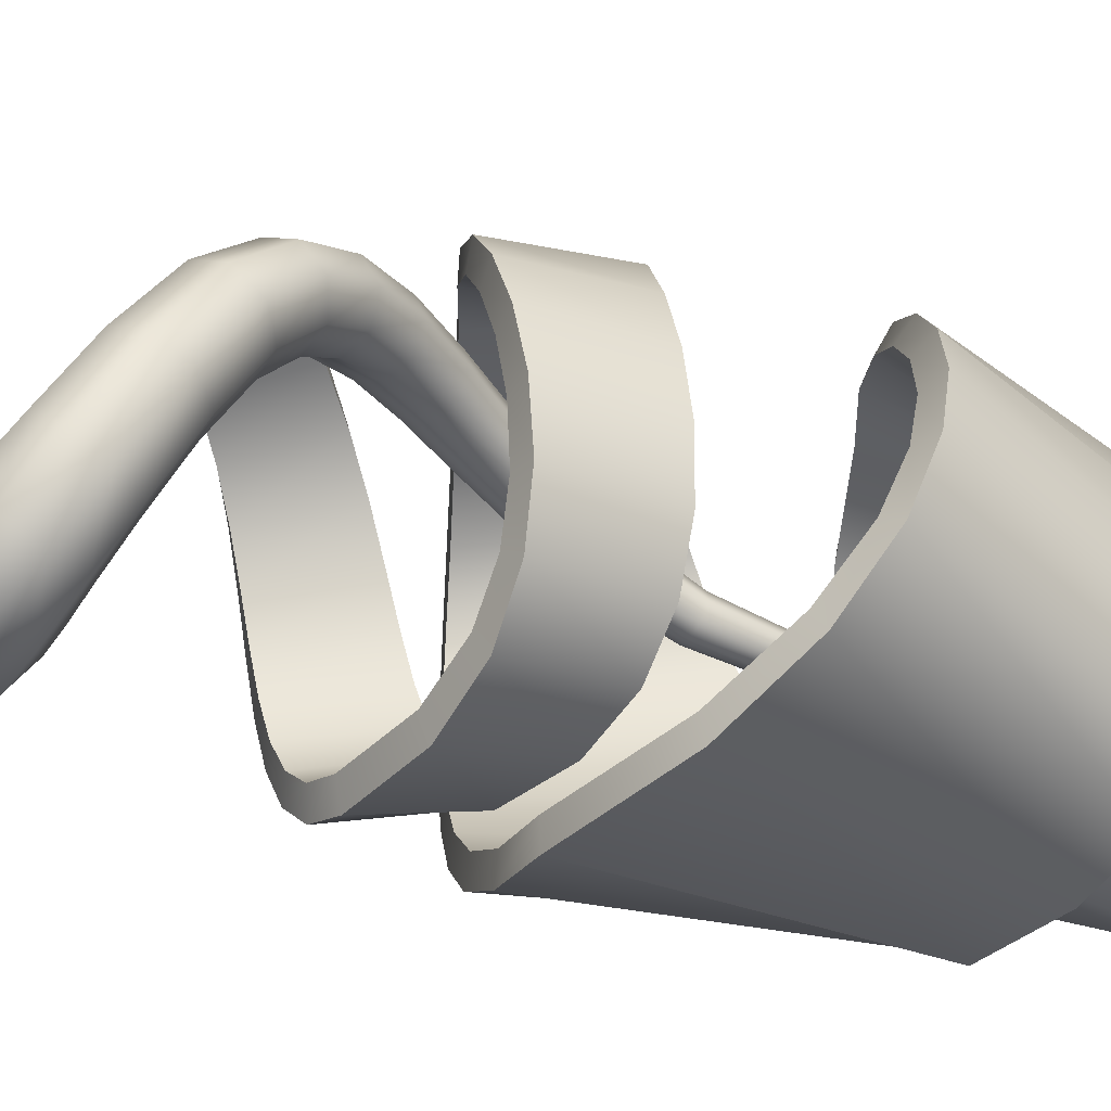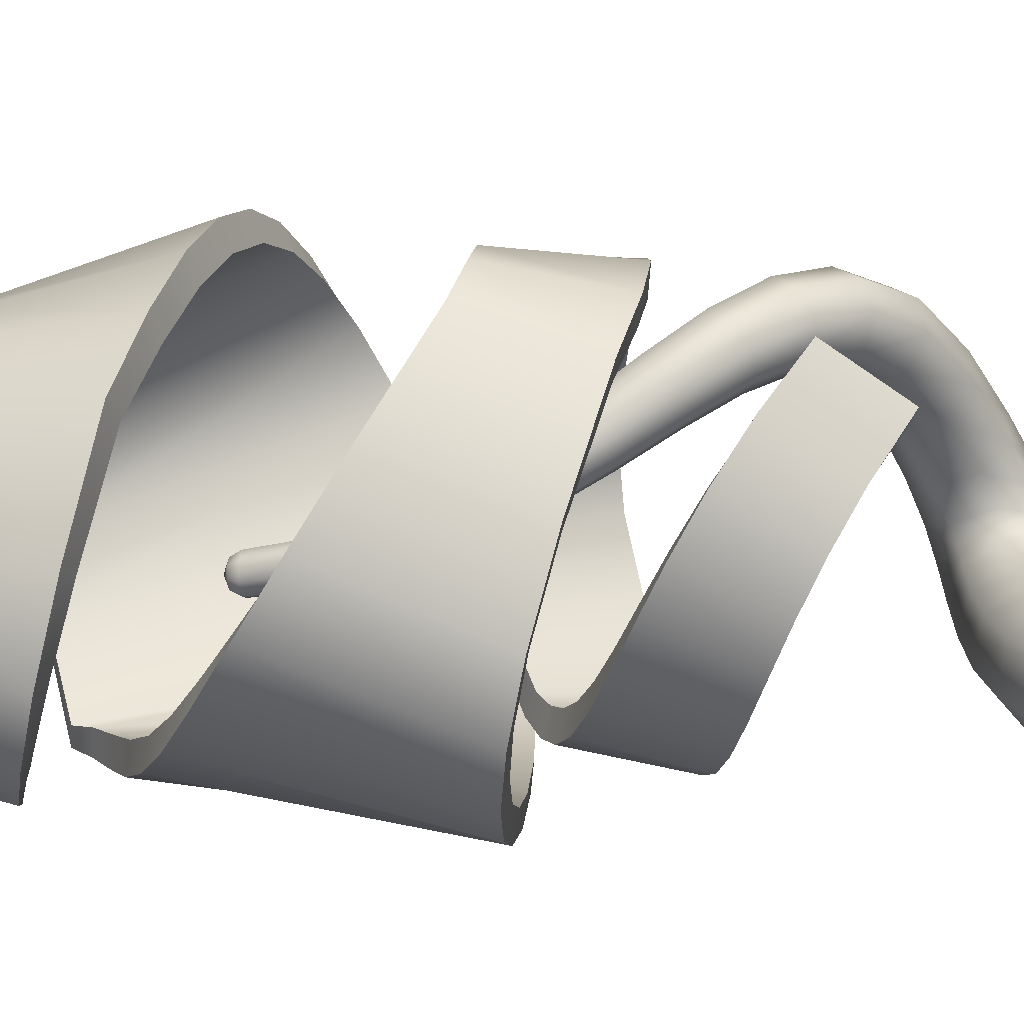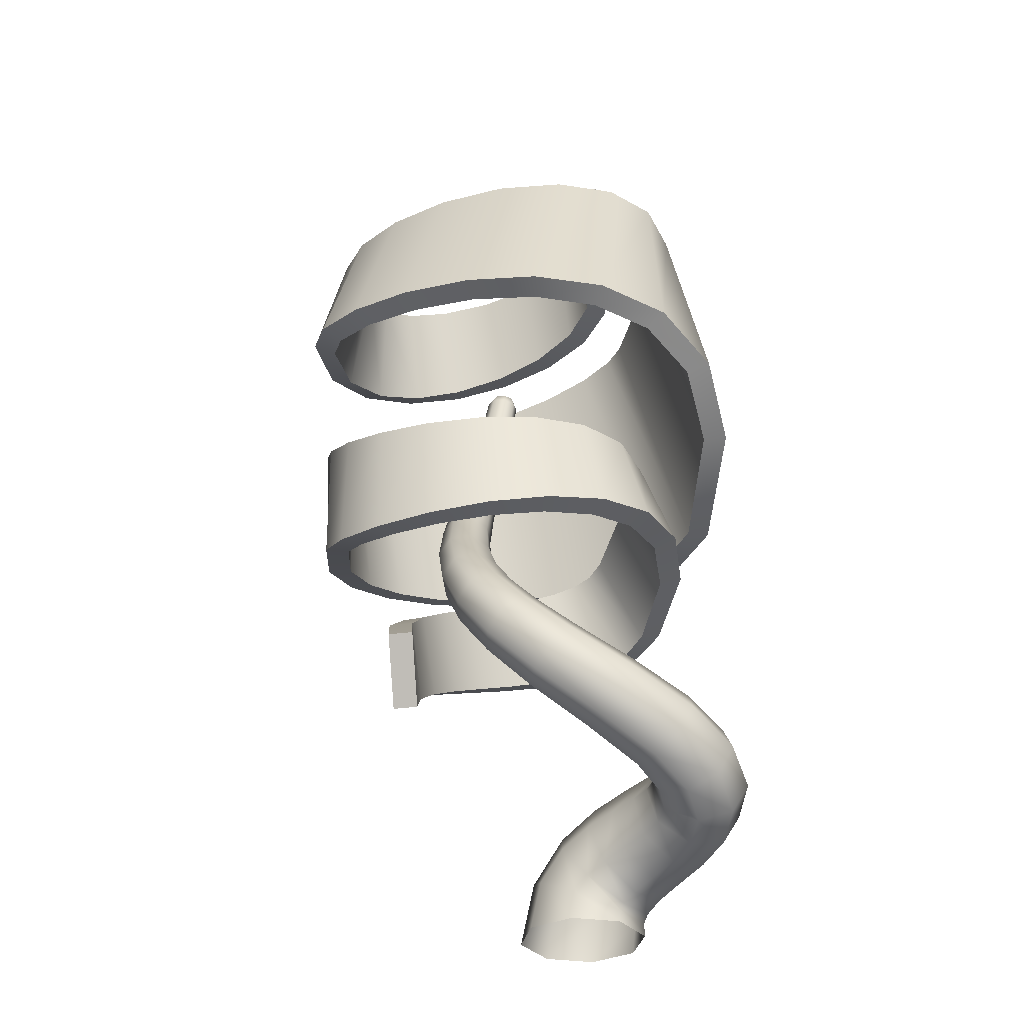
<metadata>
{"format":"obj","ext":"obj","renderer":"f3d","projection":"perspective","resolution":1024,"background":"white","views":[{"elev":-40.1,"azim":69.1,"up":"+Z"},{"elev":60.3,"azim":-90.8,"up":"+Z"},{"elev":-31.9,"azim":81.0,"up":"+Y"}]}
</metadata>
<code>
o Tree_Spiral_1_CUBezierCurve.006
v 0.1359 3.092 0.448
v 0.1608 3.083 0.3928
v 0.2179 3.076 0.3716
v 0.2737 3.076 0.3968
v 0.2957 3.082 0.4537
v 0.2708 3.092 0.5089
v 0.2138 3.099 0.5301
v 0.1579 3.099 0.5049
v 0.1366 2.757 0.5077
v 0.1651 2.748 0.444
v 0.2301 2.752 0.4177
v 0.2937 2.766 0.444
v 0.3185 2.783 0.5077
v 0.2901 2.792 0.5713
v 0.2251 2.788 0.5977
v 0.1615 2.774 0.5713
v 0.2 2.45 0.5786
v 0.2313 2.443 0.5061
v 0.3019 2.459 0.4737
v 0.3704 2.488 0.5005
v 0.3968 2.514 0.5706
v 0.3655 2.521 0.6432
v 0.2949 2.505 0.6756
v 0.2264 2.475 0.6488
v 0.3095 2.168 0.648
v 0.3421 2.166 0.566
v 0.4161 2.195 0.5273
v 0.488 2.238 0.5547
v 0.5159 2.27 0.632
v 0.4833 2.272 0.714
v 0.4093 2.244 0.7527
v 0.3373 2.2 0.7253
v 0.4476 1.912 0.7031
v 0.4793 1.916 0.6112
v 0.5552 1.958 0.5667
v 0.6309 2.012 0.5956
v 0.6621 2.046 0.6809
v 0.6305 2.041 0.7728
v 0.5546 2 0.8173
v 0.4788 1.946 0.7885
v 0.5971 1.678 0.7318
v 0.6243 1.694 0.6303
v 0.7015 1.747 0.5808
v 0.7832 1.808 0.6122
v 0.8218 1.839 0.7061
v 0.7945 1.823 0.8076
v 0.7174 1.769 0.8572
v 0.6356 1.709 0.8258
v 0.7402 1.465 0.7229
v 0.7587 1.498 0.6139
v 0.837 1.564 0.5607
v 0.9292 1.624 0.5944
v 0.9814 1.644 0.6953
v 0.9628 1.611 0.8043
v 0.8845 1.545 0.8575
v 0.7923 1.485 0.8238
v 0.8599 1.273 0.6672
v 0.8655 1.329 0.5567
v 0.946 1.406 0.5012
v 1.054 1.458 0.5333
v 1.127 1.455 0.6341
v 1.121 1.398 0.7446
v 1.041 1.322 0.8001
v 0.9324 1.27 0.7681
v 0.942 1.098 0.5577
v 0.935 1.184 0.4557
v 1.02 1.269 0.3983
v 1.146 1.305 0.4192
v 1.241 1.269 0.5061
v 1.248 1.184 0.6081
v 1.163 1.098 0.6655
v 1.037 1.063 0.6446
v 0.9761 0.9347 0.3847
v 0.9625 1.048 0.2992
v 1.053 1.139 0.2382
v 1.194 1.156 0.2376
v 1.304 1.088 0.2976
v 1.317 0.9747 0.3832
v 1.227 0.8832 0.4441
v 1.086 0.8666 0.4447
v 0.9497 0.7761 0.135
v 0.9361 0.9078 0.06193
v 1.032 1.001 -0.008429
v 1.181 1.002 -0.03482
v 1.296 0.9094 -0.001808
v 1.309 0.7777 0.07129
v 1.214 0.6841 0.1416
v 1.065 0.6834 0.168
v 0.8723 0.6463 -0.09905
v 0.8593 0.7884 -0.1724
v 0.9544 0.8765 -0.2668
v 1.102 0.8589 -0.327
v 1.216 0.7461 -0.3178
v 1.229 0.604 -0.2445
v 1.134 0.5159 -0.1501
v 0.9859 0.5335 -0.08983
v 0.7916 0.5811 -0.2006
v 0.7748 0.7288 -0.2821
v 0.8492 0.8008 -0.4164
v 0.9712 0.7549 -0.5247
v 1.069 0.618 -0.5438
v 1.086 0.4703 -0.4622
v 1.012 0.3983 -0.328
v 0.8898 0.4442 -0.2196
v 0.733 0.5585 -0.219
v 0.7043 0.7093 -0.3105
v 0.7273 0.7605 -0.4802
v 0.7886 0.6821 -0.6286
v 0.8523 0.5201 -0.6689
v 0.881 0.3692 -0.5774
v 0.858 0.318 -0.4077
v 0.7967 0.3964 -0.2593
v 0.6718 0.5476 -0.204
v 0.6224 0.7009 -0.3008
v 0.5836 0.7376 -0.4809
v 0.5782 0.6362 -0.6389
v 0.6092 0.456 -0.6823
v 0.6586 0.3027 -0.5856
v 0.6974 0.266 -0.4055
v 0.7028 0.3675 -0.2474
v 0.5788 0.5344 -0.1576
v 0.5046 0.6906 -0.2521
v 0.4186 0.7198 -0.4269
v 0.371 0.6048 -0.5797
v 0.3898 0.413 -0.6209
v 0.4639 0.2568 -0.5264
v 0.55 0.2277 -0.3515
v 0.5976 0.3427 -0.1988
v 0.4643 0.5125 -0.07647
v 0.3617 0.6699 -0.1614
v 0.243 0.6935 -0.3284
v 0.1778 0.5694 -0.4796
v 0.2042 0.3704 -0.5265
v 0.3068 0.2129 -0.4415
v 0.4254 0.1893 -0.2746
v 0.4907 0.3134 -0.1234
v 0.3464 0.4698 0.02827
v 0.2084 0.6214 -0.03742
v 0.06577 0.6384 -0.1979
v 0.00215 0.5107 -0.3592
v 0.05475 0.3131 -0.4269
v 0.1928 0.1614 -0.3612
v 0.3354 0.1444 -0.2007
v 0.399 0.2722 -0.03938
v 0.2384 0.386 0.1415
v 0.05629 0.5127 0.1069
v -0.104 0.5208 -0.0501
v -0.1486 0.4055 -0.2376
v -0.05136 0.2344 -0.3457
v 0.1307 0.1077 -0.311
v 0.291 0.09961 -0.154
v 0.3356 0.2149 0.03342
v 0.1584 0.2341 0.24
v -0.06458 0.304 0.2376
v -0.2361 0.3038 0.07887
v -0.2557 0.2335 -0.1431
v -0.1119 0.1344 -0.2984
v 0.1111 0.06445 -0.2959
v 0.2826 0.0647 -0.1372
v 0.3022 0.135 0.08478
v 0.1336 0.003391 0.2878
v -0.109 -0.000656 0.298
v -0.2878 -0.004319 0.1336
v -0.2979 -0.005451 -0.109
v -0.1336 -0.003391 -0.2878
v 0.109 0.000656 -0.298
v 0.2878 0.004319 -0.1336
v 0.2979 0.005451 0.109
v 0.5914 4.481 -0.05161
v 0.6421 3.957 0.05356
v 0.3595 4.422 -0.1956
v 0.4521 3.898 -0.1303
v 0.1211 4.381 -0.1814
v 0.2071 3.852 -0.1743
v -0.1059 4.349 -0.05346
v -0.05862 3.816 -0.09392
v -0.3058 4.318 0.1571
v -0.3085 3.787 0.08188
v -0.4556 4.284 0.4208
v -0.5135 3.759 0.3228
v -0.5297 4.241 0.7042
v -0.647 3.727 0.6021
v -0.5061 4.186 0.9699
v -0.6789 3.683 0.8973
v -0.371 4.116 1.184
v -0.5706 3.618 1.182
v -0.1069 4.026 1.332
v -0.2876 3.528 1.412
v 0.3131 3.909 1.394
v 0.1953 3.408 1.545
v 0.5389 3.911 1.324
v 0.5104 3.299 1.52
v 0.75 3.927 1.155
v 0.8297 3.212 1.363
v 0.9404 3.948 0.9036
v 1.118 3.139 1.117
v 1.085 3.967 0.5997
v 1.359 3.071 0.8161
v 1.16 3.978 0.2778
v 1.534 2.999 0.4856
v 1.146 3.974 -0.02248
v 1.621 2.913 0.1475
v 1.035 3.952 -0.2594
v 1.589 2.8 -0.1786
v 0.8241 3.909 -0.4092
v 1.396 2.646 -0.4551
v 0.491 3.833 -0.4645
v 1.025 2.448 -0.628
v 0.0282 3.719 -0.4028
v 0.4418 2.195 -0.6584
v -0.04618 3.637 -0.326
v 0.1208 2.174 -0.5749
v -0.1594 3.558 -0.1777
v -0.1706 2.187 -0.3847
v -0.2957 3.48 0.04798
v -0.4075 2.218 -0.1415
v -0.4139 3.399 0.3223
v -0.5905 2.253 0.1363
v -0.4855 3.308 0.6164
v -0.7076 2.28 0.4299
v -0.4861 3.199 0.9016
v -0.7425 2.29 0.7207
v -0.3953 3.065 1.148
v -0.675 2.272 0.9912
v -0.1985 2.899 1.329
v -0.4789 2.213 1.22
v 0.1217 2.692 1.431
v -0.1313 2.104 1.374
v 0.5837 2.436 1.437
v 0.3902 1.936 1.423
v 0.7888 2.367 1.357
v 0.6561 1.847 1.362
v 0.9471 2.341 1.197
v 0.8869 1.808 1.19
v 1.065 2.343 0.9715
v 1.061 1.807 0.9465
v 1.133 2.363 0.7032
v 1.173 1.83 0.6627
v 1.139 2.391 0.4196
v 1.218 1.863 0.3651
v 1.077 2.412 0.1501
v 1.189 1.892 0.07836
v 0.9387 2.416 -0.07526
v 1.077 1.907 -0.1733
v 0.7226 2.389 -0.2287
v 0.8696 1.891 -0.3639
v 0.4229 2.322 -0.2875
v 0.5573 1.833 -0.4621
v 0.03612 2.203 -0.23
v 0.1279 1.716 -0.4353
v -0.0752 2.152 -0.1641
v -0.05454 1.669 -0.3575
v -0.1501 2.109 -0.05679
v -0.1905 1.63 -0.214
v -0.1954 2.064 0.09236
v -0.2719 1.597 -0.03431
v -0.2043 2.013 0.2725
v -0.3045 1.562 0.1639
v -0.1717 1.952 0.4681
v -0.2918 1.521 0.3674
v -0.09487 1.876 0.6626
v -0.2355 1.466 0.5641
v 0.02762 1.777 0.8393
v -0.1357 1.393 0.7419
v 0.1958 1.653 0.9811
v 0.008759 1.297 0.8891
v 0.4085 1.499 1.072
v 0.2005 1.169 0.9931
v 0.6638 1.31 1.098
v 0.4425 1.004 1.039
v 0.5167 4.486 0.04273
v 0.5673 3.962 0.1479
v 0.3159 4.429 -0.08349
v 0.4085 3.904 -0.01818
v 0.1406 4.386 -0.06265
v 0.2267 3.857 -0.05549
v -0.04225 4.347 0.04882
v 0.00498 3.814 0.008362
v -0.2163 4.307 0.2369
v -0.219 3.775 0.1616
v -0.3495 4.262 0.4737
v -0.4075 3.738 0.3757
v -0.4142 4.211 0.7213
v -0.5315 3.697 0.6191
v -0.3949 4.152 0.9381
v -0.5676 3.649 0.8655
v -0.2886 4.083 1.103
v -0.4883 3.585 1.1
v -0.0683 3.995 1.222
v -0.2491 3.496 1.302
v 0.3068 3.877 1.278
v 0.1893 3.376 1.429
v 0.4907 3.879 1.219
v 0.4627 3.267 1.414
v 0.674 3.893 1.068
v 0.7539 3.178 1.276
v 0.8484 3.909 0.836
v 1.026 3.1 1.05
v 0.9825 3.924 0.5532
v 1.256 3.028 0.7694
v 1.051 3.931 0.258
v 1.424 2.953 0.4656
v 1.037 3.927 -0.003821
v 1.512 2.866 0.1657
v 0.9434 3.912 -0.1918
v 1.497 2.76 -0.1117
v 0.773 3.881 -0.3037
v 1.344 2.618 -0.3499
v 0.4823 3.815 -0.3457
v 1.016 2.43 -0.5092
v 0.0543 3.707 -0.2859
v 0.4696 2.183 -0.5418
v 0.01415 3.627 -0.2222
v 0.1826 2.164 -0.4719
v -0.07394 3.546 -0.09375
v -0.08484 2.174 -0.3011
v -0.1963 3.462 0.1137
v -0.3081 2.2 -0.07589
v -0.305 3.375 0.3681
v -0.4817 2.229 0.182
v -0.37 3.28 0.636
v -0.5921 2.252 0.4496
v -0.3703 3.171 0.8841
v -0.6267 2.262 0.7033
v -0.2952 3.043 1.085
v -0.5748 2.25 0.928
v -0.1333 2.889 1.229
v -0.4136 2.203 1.119
v 0.1485 2.693 1.314
v -0.1046 2.105 1.257
v 0.5729 2.444 1.317
v 0.3794 1.944 1.303
v 0.7339 2.38 1.251
v 0.6013 1.86 1.255
v 0.8567 2.352 1.118
v 0.7966 1.819 1.111
v 0.956 2.346 0.9207
v 0.9515 1.81 0.8956
v 1.015 2.357 0.6784
v 1.055 1.823 0.6379
v 1.02 2.373 0.4223
v 1.098 1.845 0.3677
v 0.9651 2.383 0.1855
v 1.077 1.864 0.1137
v 0.8507 2.378 -0.002305
v 0.9888 1.869 -0.1004
v 0.6768 2.348 -0.1254
v 0.8238 1.85 -0.2606
v 0.4241 2.282 -0.1739
v 0.5585 1.792 -0.3485
v 0.07748 2.166 -0.123
v 0.1693 1.679 -0.3283
v 0.002473 2.121 -0.07746
v 0.02328 1.638 -0.271
v -0.04618 2.082 -0.002
v -0.08648 1.603 -0.1594
v -0.07981 2.039 0.1152
v -0.1563 1.572 -0.01151
v -0.08647 1.989 0.2667
v -0.1867 1.538 0.1581
v -0.05808 1.928 0.4359
v -0.1782 1.497 0.3353
v 0.00875 1.854 0.6051
v -0.1319 1.444 0.5066
v 0.1149 1.761 0.7578
v -0.04845 1.377 0.6604
v 0.2604 1.646 0.8797
v 0.07334 1.289 0.7877
v 0.4465 1.502 0.9579
v 0.2385 1.173 0.8789
v 0.6876 1.319 0.9806
v 0.4663 1.013 0.9215
v 0.2755 3.126 0.4468
v 0.2578 3.133 0.486
v 0.162 3.133 0.4428
v 0.1797 3.126 0.4036
v 0.2599 3.121 0.4064
v 0.1776 3.138 0.4831
v 0.2173 3.138 0.501
v 0.2202 3.121 0.3885
v 0.2187 3.153 0.4448
f 1 9 16 8
f 2 10 9 1
f 3 11 10 2
f 4 12 11 3
f 5 13 12 4
f 6 14 13 5
f 7 15 14 6
f 8 16 15 7
f 9 17 24 16
f 10 18 17 9
f 11 19 18 10
f 12 20 19 11
f 13 21 20 12
f 14 22 21 13
f 15 23 22 14
f 16 24 23 15
f 17 25 32 24
f 18 26 25 17
f 19 27 26 18
f 20 28 27 19
f 21 29 28 20
f 22 30 29 21
f 23 31 30 22
f 24 32 31 23
f 25 33 40 32
f 26 34 33 25
f 27 35 34 26
f 28 36 35 27
f 29 37 36 28
f 30 38 37 29
f 31 39 38 30
f 32 40 39 31
f 33 41 48 40
f 34 42 41 33
f 35 43 42 34
f 36 44 43 35
f 37 45 44 36
f 38 46 45 37
f 39 47 46 38
f 40 48 47 39
f 41 49 56 48
f 42 50 49 41
f 43 51 50 42
f 44 52 51 43
f 45 53 52 44
f 46 54 53 45
f 47 55 54 46
f 48 56 55 47
f 49 57 64 56
f 50 58 57 49
f 51 59 58 50
f 52 60 59 51
f 53 61 60 52
f 54 62 61 53
f 55 63 62 54
f 56 64 63 55
f 57 65 72 64
f 58 66 65 57
f 59 67 66 58
f 60 68 67 59
f 61 69 68 60
f 62 70 69 61
f 63 71 70 62
f 64 72 71 63
f 65 73 80 72
f 66 74 73 65
f 67 75 74 66
f 68 76 75 67
f 69 77 76 68
f 70 78 77 69
f 71 79 78 70
f 72 80 79 71
f 73 81 88 80
f 74 82 81 73
f 75 83 82 74
f 76 84 83 75
f 77 85 84 76
f 78 86 85 77
f 79 87 86 78
f 80 88 87 79
f 81 89 96 88
f 82 90 89 81
f 83 91 90 82
f 84 92 91 83
f 85 93 92 84
f 86 94 93 85
f 87 95 94 86
f 88 96 95 87
f 89 97 104 96
f 90 98 97 89
f 91 99 98 90
f 92 100 99 91
f 93 101 100 92
f 94 102 101 93
f 95 103 102 94
f 96 104 103 95
f 97 105 112 104
f 98 106 105 97
f 99 107 106 98
f 100 108 107 99
f 101 109 108 100
f 102 110 109 101
f 103 111 110 102
f 104 112 111 103
f 105 113 120 112
f 106 114 113 105
f 107 115 114 106
f 108 116 115 107
f 109 117 116 108
f 110 118 117 109
f 111 119 118 110
f 112 120 119 111
f 113 121 128 120
f 114 122 121 113
f 115 123 122 114
f 116 124 123 115
f 117 125 124 116
f 118 126 125 117
f 119 127 126 118
f 120 128 127 119
f 121 129 136 128
f 122 130 129 121
f 123 131 130 122
f 124 132 131 123
f 125 133 132 124
f 126 134 133 125
f 127 135 134 126
f 128 136 135 127
f 129 137 144 136
f 130 138 137 129
f 131 139 138 130
f 132 140 139 131
f 133 141 140 132
f 134 142 141 133
f 135 143 142 134
f 136 144 143 135
f 137 145 152 144
f 138 146 145 137
f 139 147 146 138
f 140 148 147 139
f 141 149 148 140
f 142 150 149 141
f 143 151 150 142
f 144 152 151 143
f 145 153 160 152
f 146 154 153 145
f 147 155 154 146
f 148 156 155 147
f 149 157 156 148
f 150 158 157 149
f 151 159 158 150
f 152 160 159 151
f 153 161 168 160
f 154 162 161 153
f 155 163 162 154
f 156 164 163 155
f 157 165 164 156
f 158 166 165 157
f 159 167 166 158
f 160 168 167 159
f 170 172 171 169
f 172 174 173 171
f 174 176 175 173
f 176 178 177 175
f 178 180 179 177
f 180 182 181 179
f 182 184 183 181
f 184 186 185 183
f 186 188 187 185
f 188 190 189 187
f 190 192 191 189
f 192 194 193 191
f 194 196 195 193
f 196 198 197 195
f 198 200 199 197
f 200 202 201 199
f 202 204 203 201
f 204 206 205 203
f 206 208 207 205
f 208 210 209 207
f 210 212 211 209
f 212 214 213 211
f 214 216 215 213
f 216 218 217 215
f 218 220 219 217
f 220 222 221 219
f 222 224 223 221
f 224 226 225 223
f 226 228 227 225
f 228 230 229 227
f 230 232 231 229
f 232 234 233 231
f 234 236 235 233
f 236 238 237 235
f 238 240 239 237
f 240 242 241 239
f 242 244 243 241
f 244 246 245 243
f 246 248 247 245
f 248 250 249 247
f 250 252 251 249
f 252 254 253 251
f 254 256 255 253
f 256 258 257 255
f 258 260 259 257
f 260 262 261 259
f 262 264 263 261
f 264 266 265 263
f 266 268 267 265
f 268 270 269 267
f 272 271 273 274
f 274 273 275 276
f 276 275 277 278
f 278 277 279 280
f 280 279 281 282
f 282 281 283 284
f 284 283 285 286
f 286 285 287 288
f 288 287 289 290
f 290 289 291 292
f 292 291 293 294
f 294 293 295 296
f 296 295 297 298
f 298 297 299 300
f 300 299 301 302
f 302 301 303 304
f 304 303 305 306
f 306 305 307 308
f 308 307 309 310
f 310 309 311 312
f 312 311 313 314
f 314 313 315 316
f 316 315 317 318
f 318 317 319 320
f 320 319 321 322
f 322 321 323 324
f 324 323 325 326
f 326 325 327 328
f 328 327 329 330
f 330 329 331 332
f 332 331 333 334
f 334 333 335 336
f 336 335 337 338
f 338 337 339 340
f 340 339 341 342
f 342 341 343 344
f 344 343 345 346
f 346 345 347 348
f 348 347 349 350
f 350 349 351 352
f 352 351 353 354
f 354 353 355 356
f 356 355 357 358
f 358 357 359 360
f 360 359 361 362
f 362 361 363 364
f 364 363 365 366
f 366 365 367 368
f 368 367 369 370
f 370 369 371 372
f 219 221 323 321
f 193 195 297 295
f 236 234 336 338
f 194 192 294 296
f 234 232 334 336
f 192 190 292 294
f 258 256 358 360
f 211 213 315 313
f 178 176 278 280
f 197 199 301 299
f 206 204 306 308
f 260 258 360 362
f 217 219 321 319
f 176 174 276 278
f 199 201 303 301
f 227 229 331 329
f 241 243 345 343
f 267 269 371 369
f 247 249 351 349
f 204 202 304 306
f 190 188 290 292
f 209 211 313 311
f 179 181 283 281
f 245 247 349 347
f 226 224 326 328
f 262 260 362 364
f 225 227 329 327
f 174 172 274 276
f 224 222 324 326
f 255 257 359 357
f 213 215 317 315
f 188 186 288 290
f 253 255 357 355
f 215 217 319 317
f 177 179 281 279
f 264 262 364 366
f 229 231 333 331
f 239 241 343 341
f 251 253 355 353
f 198 196 298 300
f 172 170 272 274
f 265 267 369 367
f 231 233 335 333
f 237 239 341 339
f 242 240 342 344
f 170 169 271 272
f 181 183 285 283
f 222 220 322 324
f 235 237 339 337
f 218 216 318 320
f 244 242 344 346
f 205 207 309 307
f 196 194 296 298
f 183 185 287 285
f 207 209 311 309
f 214 212 314 316
f 220 218 320 322
f 189 191 293 291
f 270 268 370 372
f 259 261 363 361
f 200 198 300 302
f 191 193 295 293
f 249 251 353 351
f 203 205 307 305
f 269 270 372 371
f 246 244 346 348
f 230 228 330 332
f 173 175 277 275
f 250 248 350 352
f 212 210 312 314
f 186 184 286 288
f 175 177 279 277
f 187 189 291 289
f 233 235 337 335
f 254 252 354 356
f 248 246 348 350
f 228 226 328 330
f 202 200 302 304
f 216 214 316 318
f 201 203 305 303
f 182 180 282 284
f 171 173 275 273
f 257 259 361 359
f 238 236 338 340
f 232 230 332 334
f 185 187 289 287
f 263 265 367 365
f 256 254 356 358
f 221 223 325 323
f 180 178 280 282
f 195 197 299 297
f 261 263 365 363
f 223 225 327 325
f 210 208 310 312
f 169 171 273 271
f 240 238 340 342
f 252 250 352 354
f 243 245 347 345
f 208 206 308 310
f 268 266 368 370
f 184 182 284 286
f 266 264 366 368
f 1 8 378 375
f 379 374 381
f 4 3 380 377
f 8 7 379 378
f 3 2 376 380
f 7 6 374 379
f 6 5 373 374
f 2 1 375 376
f 5 4 377 373
f 378 379 381
f 373 377 381
f 374 373 381
f 380 376 381
f 377 380 381
f 375 378 381
f 376 375 381

</code>
